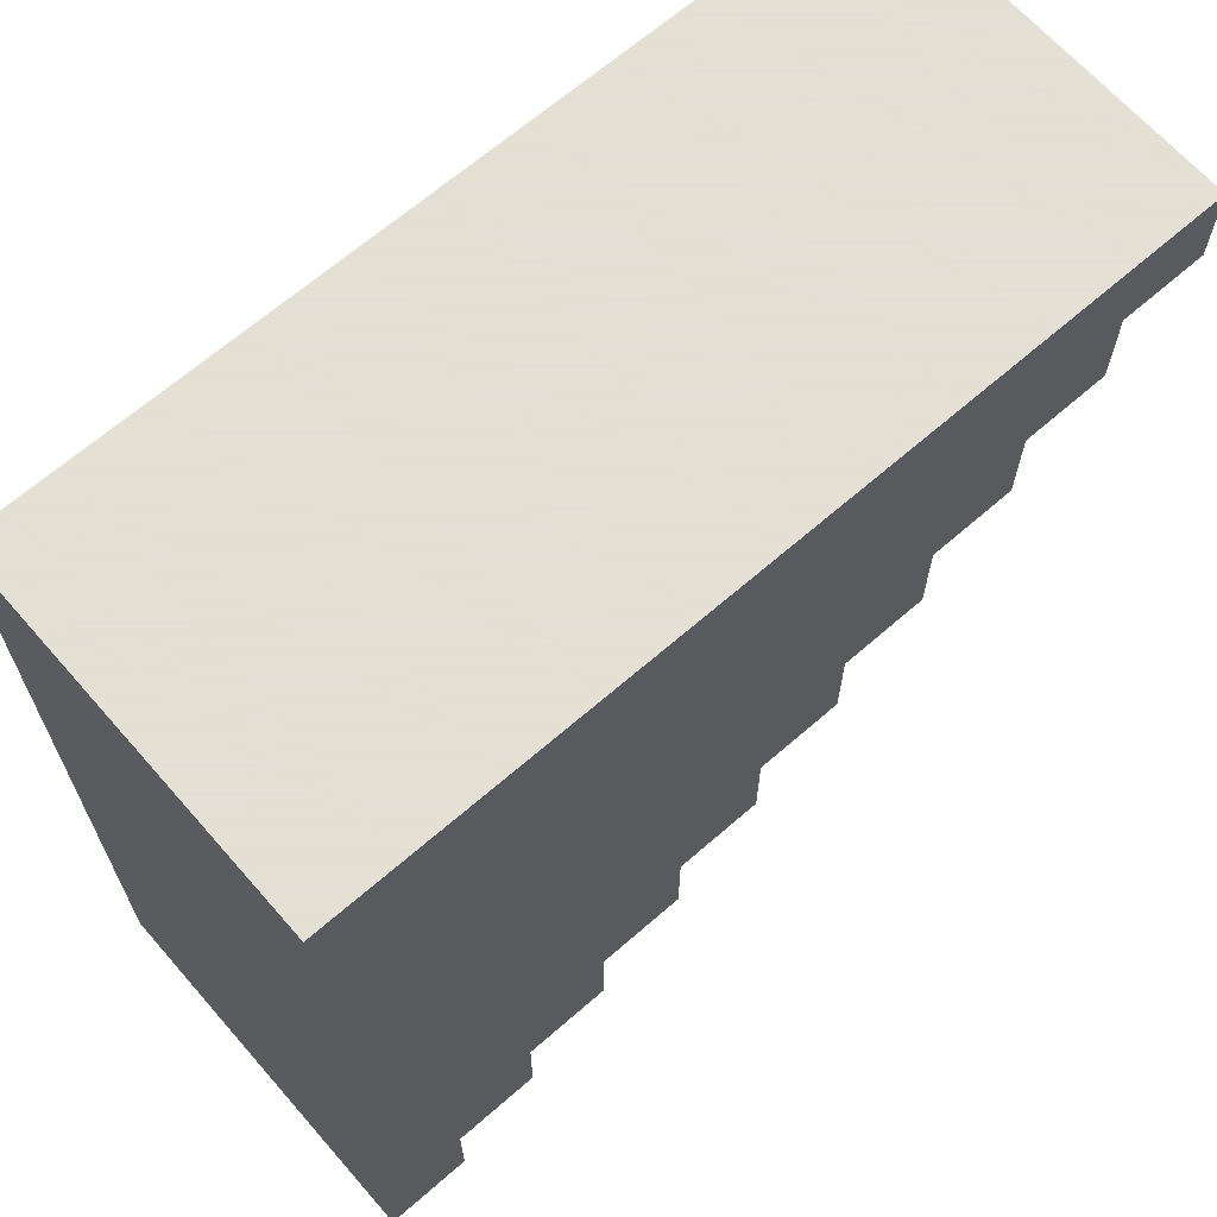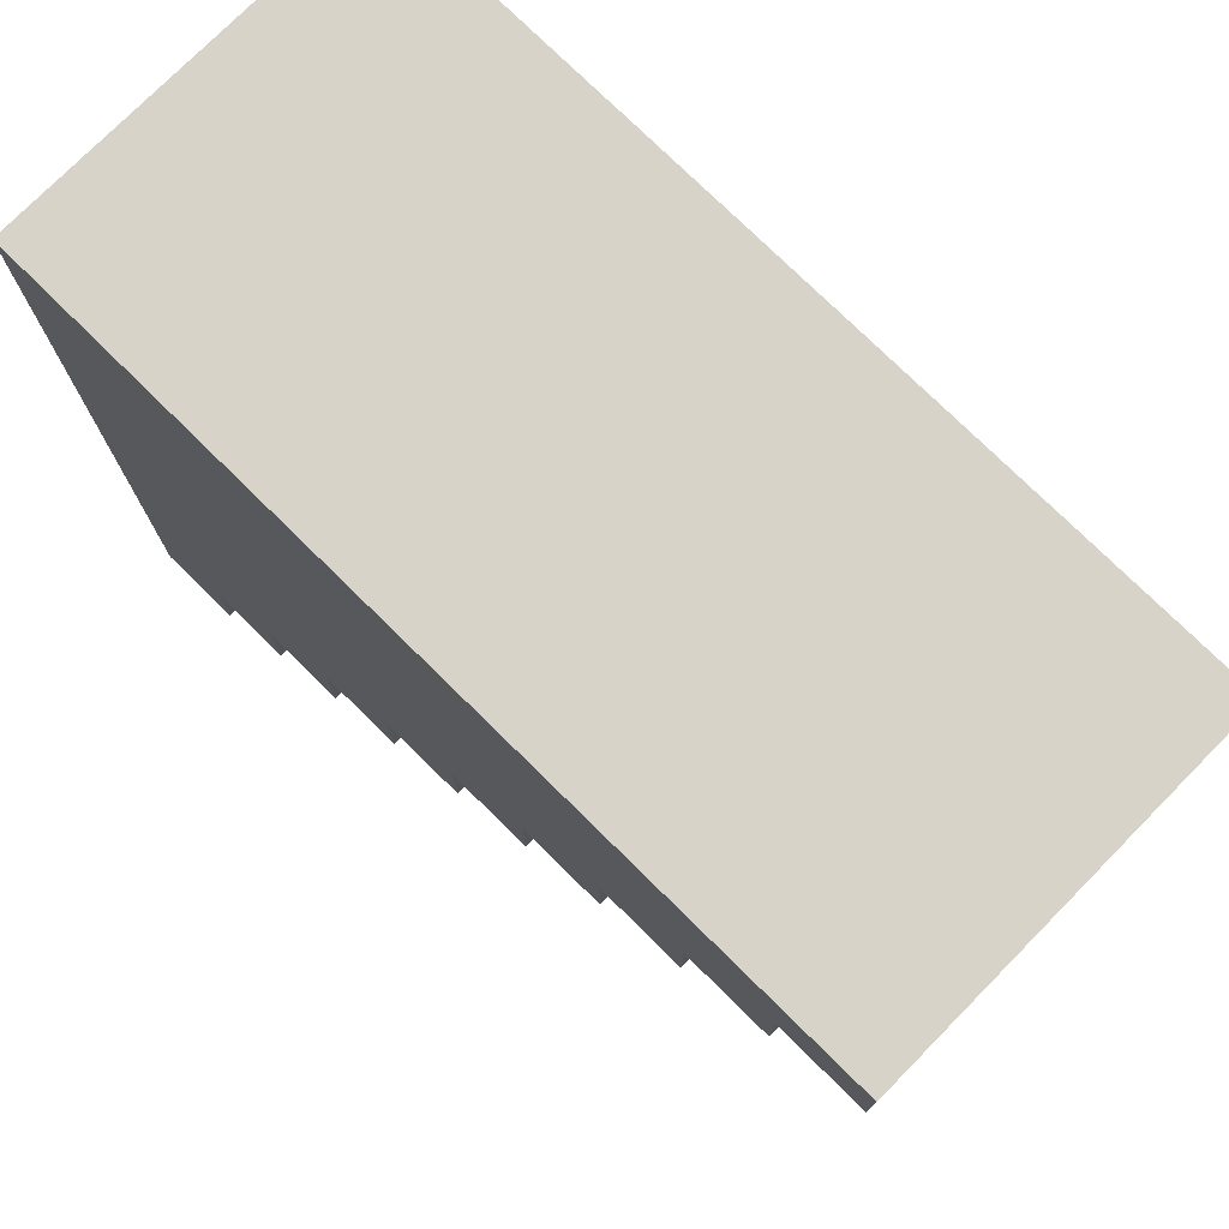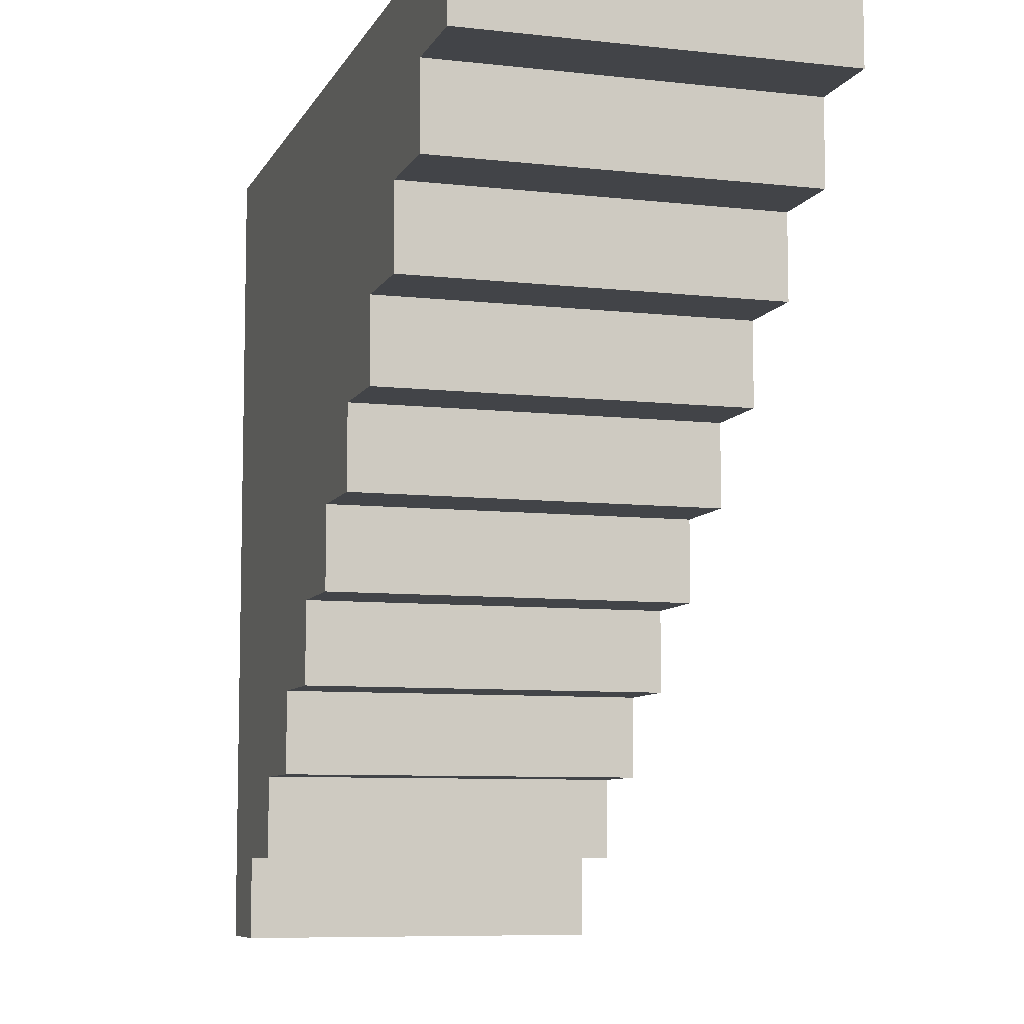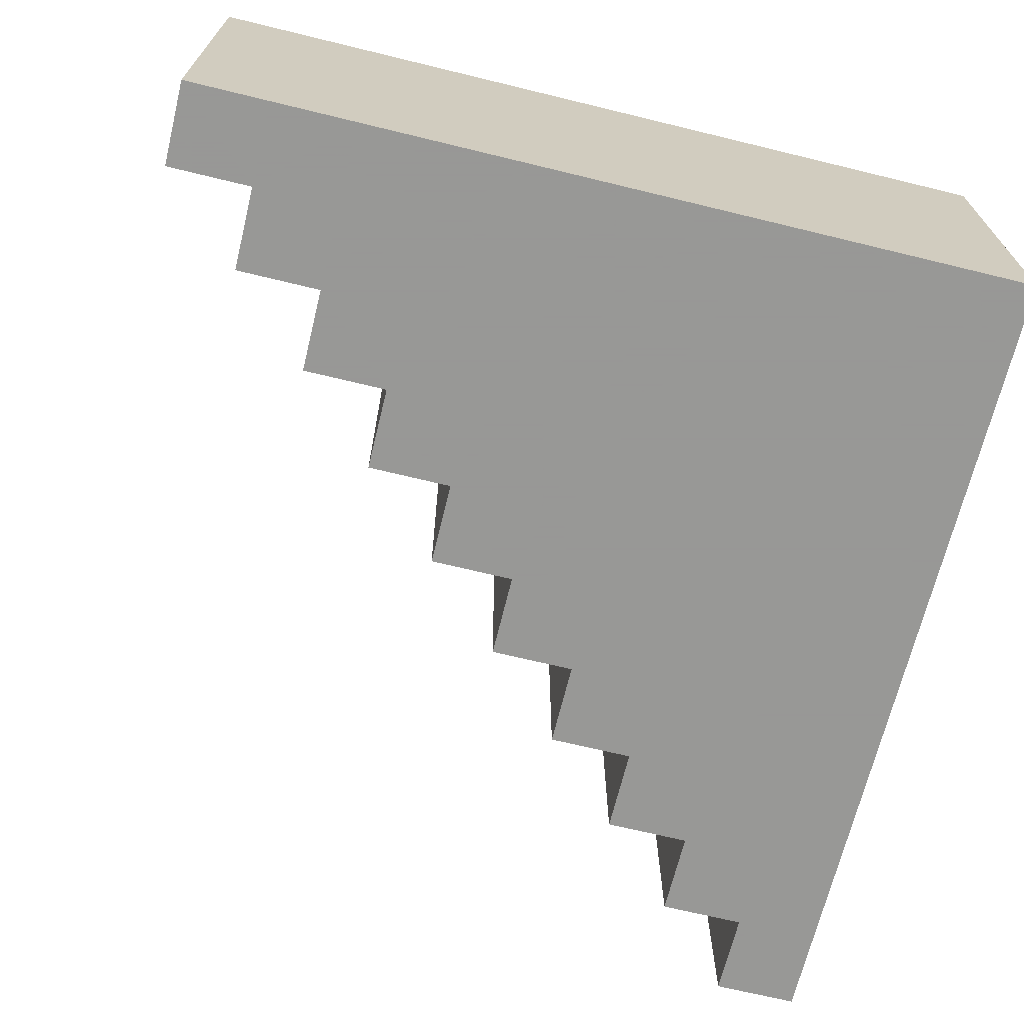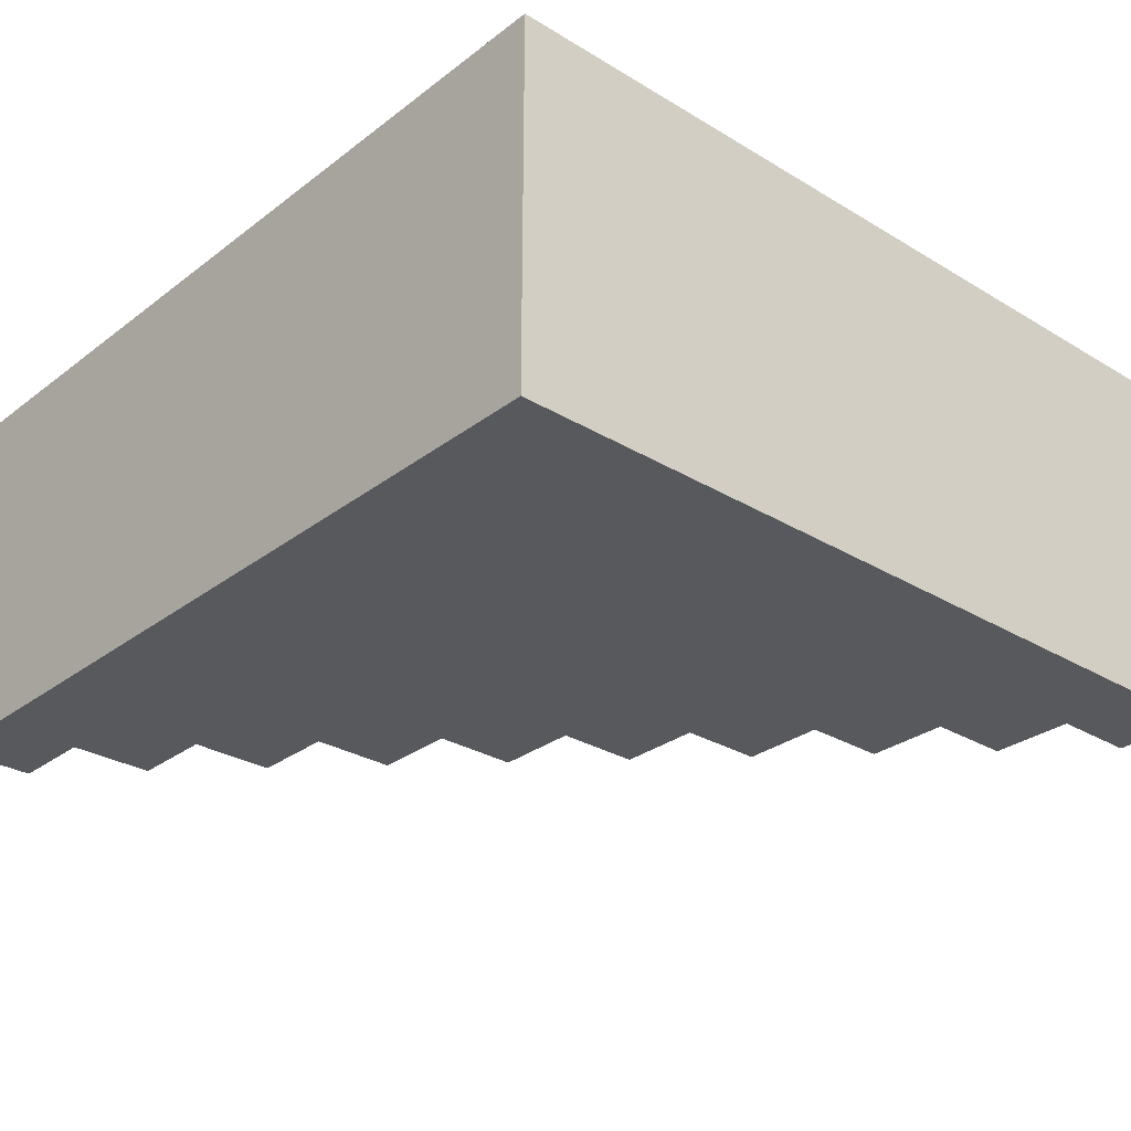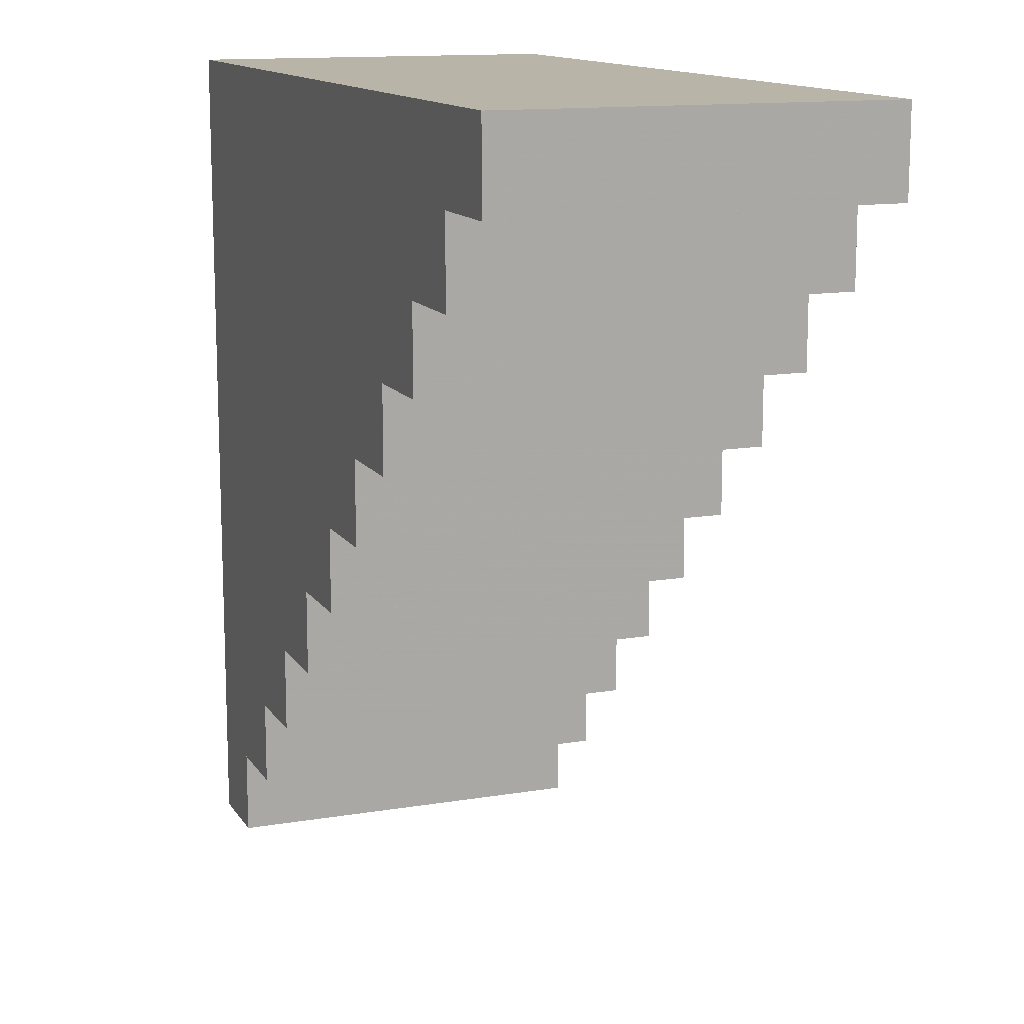
<metadata>
{"format":"obj","ext":"obj","renderer":"f3d","projection":"perspective","resolution":1024,"background":"white","views":[{"elev":66.2,"azim":-41.2,"up":"+Z"},{"elev":76.0,"azim":44.6,"up":"+Z"},{"elev":-7.9,"azim":72.7,"up":"+Z"},{"elev":-68.4,"azim":-103.7,"up":"+Y"},{"elev":-29.1,"azim":-41.8,"up":"+Y"},{"elev":13.2,"azim":69.0,"up":"+Z"}]}
</metadata>
<code>
o square10.001
v 0 0 0
v 0 -0 1
v 1 -0 1
v 1 0 0
v 2 -0 1
v 0 -0 2
v 6 4.429 10
v 2 -0 2
v 3 -0 2
v 0 -0 3
v 5 4.429 10
v 3 4.429 10
v 3 -0 3
v 4 -0 3
v 0 -0 4
v 4 4.429 10
v 1 4.429 10
v 9 4.429 9
v 4 -0 4
v 5 -0 4
v 0 -0 5
v 2 4.429 10
v 10 4.429 9
v 8 4.429 8
v 0 4.429 7
v 5 -0 5
v 6 -0 5
v 0 -0 6
v 0 4.429 10
v 9 4.429 8
v 7 4.429 7
v 6 4.429 5
v 4 4.429 4
v 6 -0 6
v 7 -0 6
v 10 4.429 10
v 0 -0 7
v 0 4.429 9
v 8 4.429 7
v 0 4.429 6
v 5 4.429 4
v 3 4.429 3
v 2 4.429 2
v 7 -0 7
v 8 -0 7
v 9 4.429 10
v 8 4.429 10
v 0 -0 8
v 0 4.429 8
v 6 4.429 6
v 0 4.429 5
v 4 4.429 3
v 3 4.429 2
v 2 4.429 1
v 0 4.429 1
v 8 -0 8
v 9 -0 8
v 7 4.429 10
v 0 -0 9
v 7 4.429 6
v 5 4.429 5
v 0 4.429 4
v 0 4.429 3
v 0 4.429 2
v 1 4.429 1
v 1 4.429 0
v 0 4.429 0
v 9 -0 9
v 10 -0 9
v 0 -0 10
v 1 -0 10
v 2 -0 10
v 3 -0 10
v 4 -0 10
v 5 -0 10
v 6 -0 10
v 7 -0 10
v 8 -0 10
v 9 -0 10
v 10 -0 10
f 33 51 40
f 13 52 14
f 75 16 74
f 8 53 9
f 26 32 27
f 21 62 15
f 35 31 44
f 3 54 5
f 48 49 25
f 71 17 29
f 33 42 51
f 58 31 7
f 28 51 21
f 48 25 37
f 78 58 77
f 79 47 78
f 9 42 13
f 35 60 31
f 6 64 55
f 20 41 61
f 11 7 31
f 31 50 11
f 61 41 33
f 10 64 6
f 72 17 71
f 59 49 48
f 26 61 32
f 44 31 39
f 5 54 43
f 37 25 40
f 24 47 18
f 47 46 18
f 33 52 42
f 68 18 23
f 4 65 3
f 75 11 16
f 59 38 49
f 19 33 41
f 1 67 66
f 55 64 65
f 18 30 24
f 24 39 31
f 65 66 67
f 70 29 38
f 72 22 17
f 9 53 42
f 57 30 18
f 34 50 60
f 64 63 43
f 50 32 61
f 43 54 65
f 65 67 55
f 74 16 12
f 69 23 36
f 10 63 64
f 44 39 45
f 14 52 33
f 27 32 50
f 31 60 50
f 36 23 18
f 76 7 11
f 77 58 7
f 56 24 30
f 4 66 65
f 8 43 53
f 80 46 79
f 71 29 70
f 42 53 43
f 58 47 24
f 46 36 18
f 73 12 22
f 15 62 63
f 80 36 46
f 21 51 62
f 6 55 2
f 2 67 1
f 45 24 56
f 57 18 68
f 24 31 58
f 12 61 25
f 45 39 24
f 2 55 67
f 3 65 54
f 69 36 80
f 19 41 20
f 56 30 57
f 20 61 26
f 5 43 8
f 15 63 10
f 42 43 62
f 79 46 47
f 78 47 58
f 13 42 52
f 73 22 72
f 14 33 19
f 70 38 59
f 68 23 69
f 34 60 35
f 12 16 61
f 61 33 40
f 28 40 51
f 74 12 73
f 37 40 28
f 1 66 4
f 77 7 76
f 76 11 75
f 27 50 34
f 38 17 49
f 50 16 11
f 50 61 16
f 13 21 15
f 17 22 49
f 22 12 25
f 25 61 40
f 43 65 64
f 38 29 17
f 49 22 25
f 62 51 42
f 43 63 62
f 1 4 3
f 3 5 8
f 8 9 13
f 13 14 19
f 19 20 26
f 26 27 34
f 34 35 44
f 44 45 56
f 56 57 68
f 68 69 80
f 79 78 68
f 78 77 56
f 68 80 79
f 34 44 75
f 44 56 77
f 56 68 78
f 77 76 44
f 76 75 44
f 19 26 28
f 26 34 74
f 74 34 75
f 74 73 26
f 26 73 37
f 8 13 15
f 13 19 21
f 21 19 28
f 73 72 37
f 72 71 48
f 1 3 2
f 3 8 6
f 2 3 6
f 26 37 28
f 71 70 59
f 15 10 8
f 10 6 8
f 72 48 37
f 71 59 48

</code>
